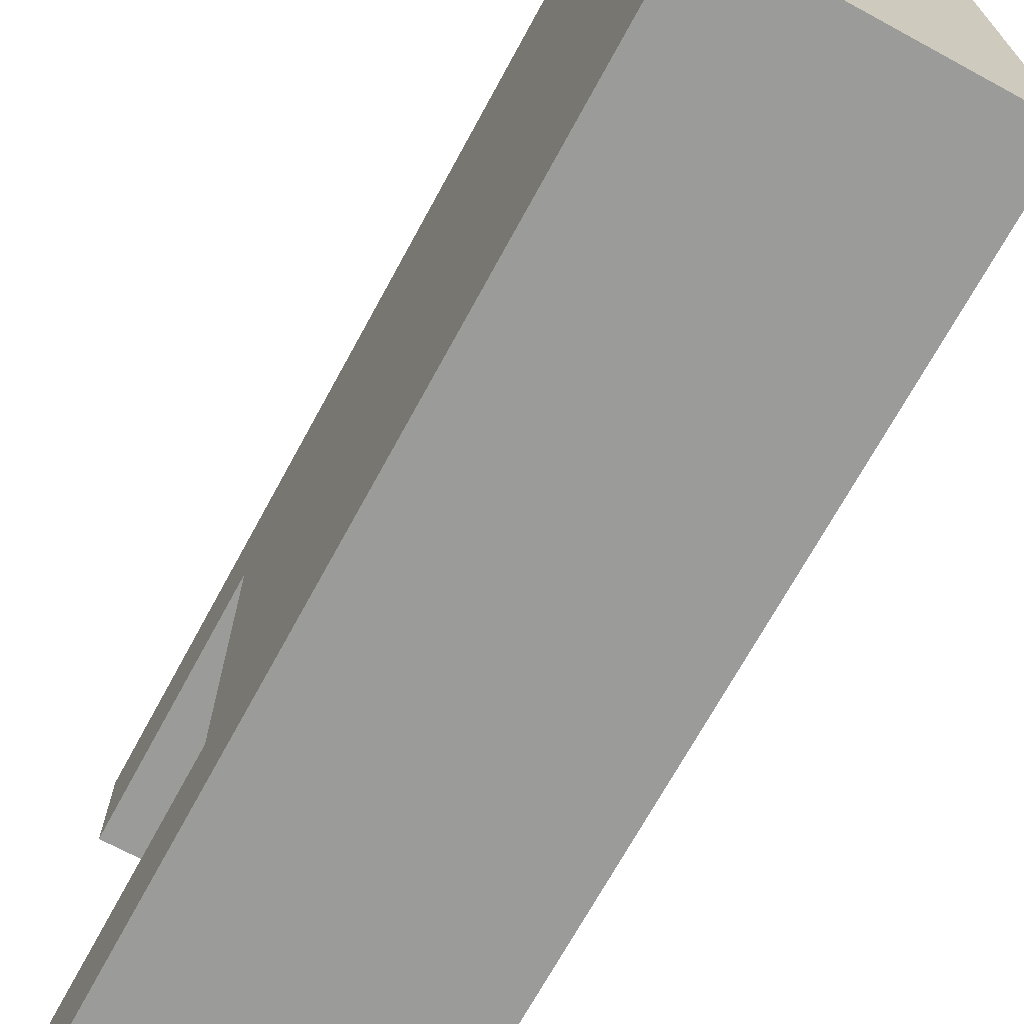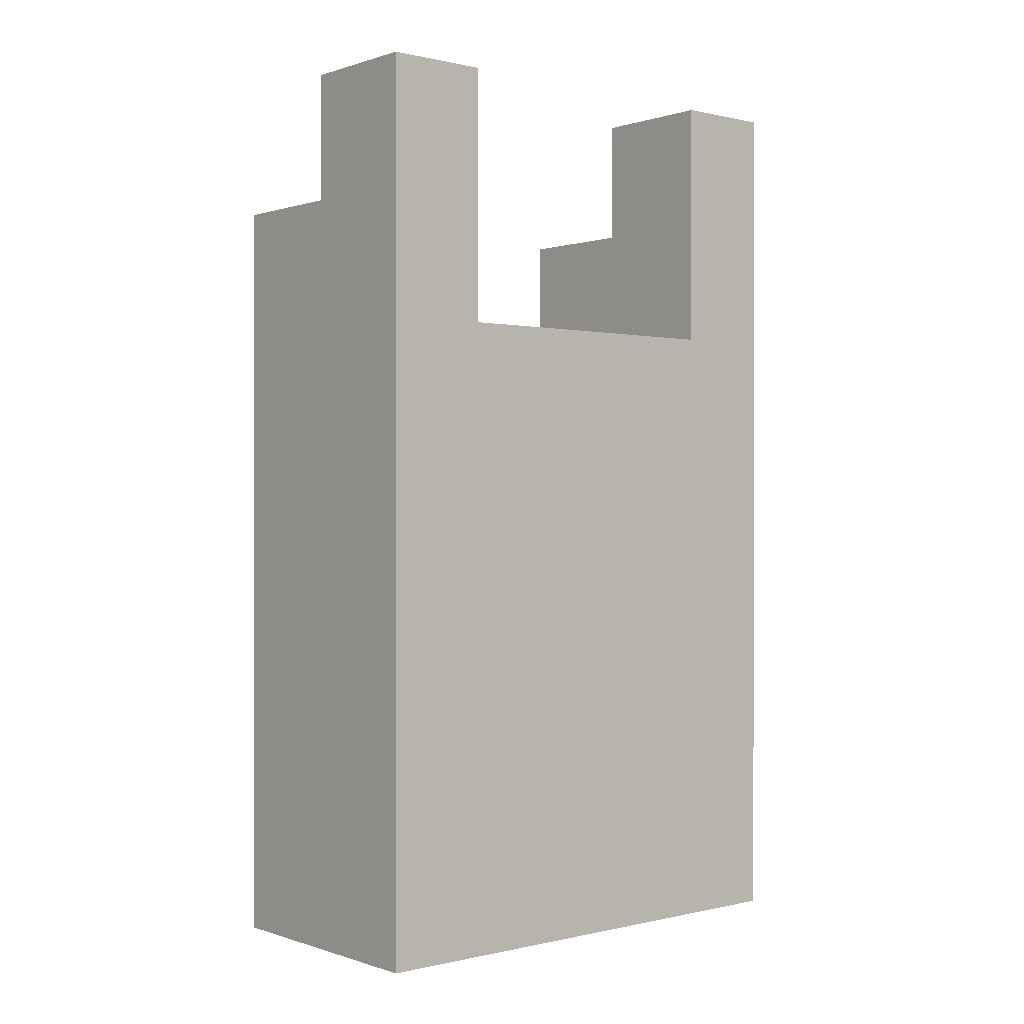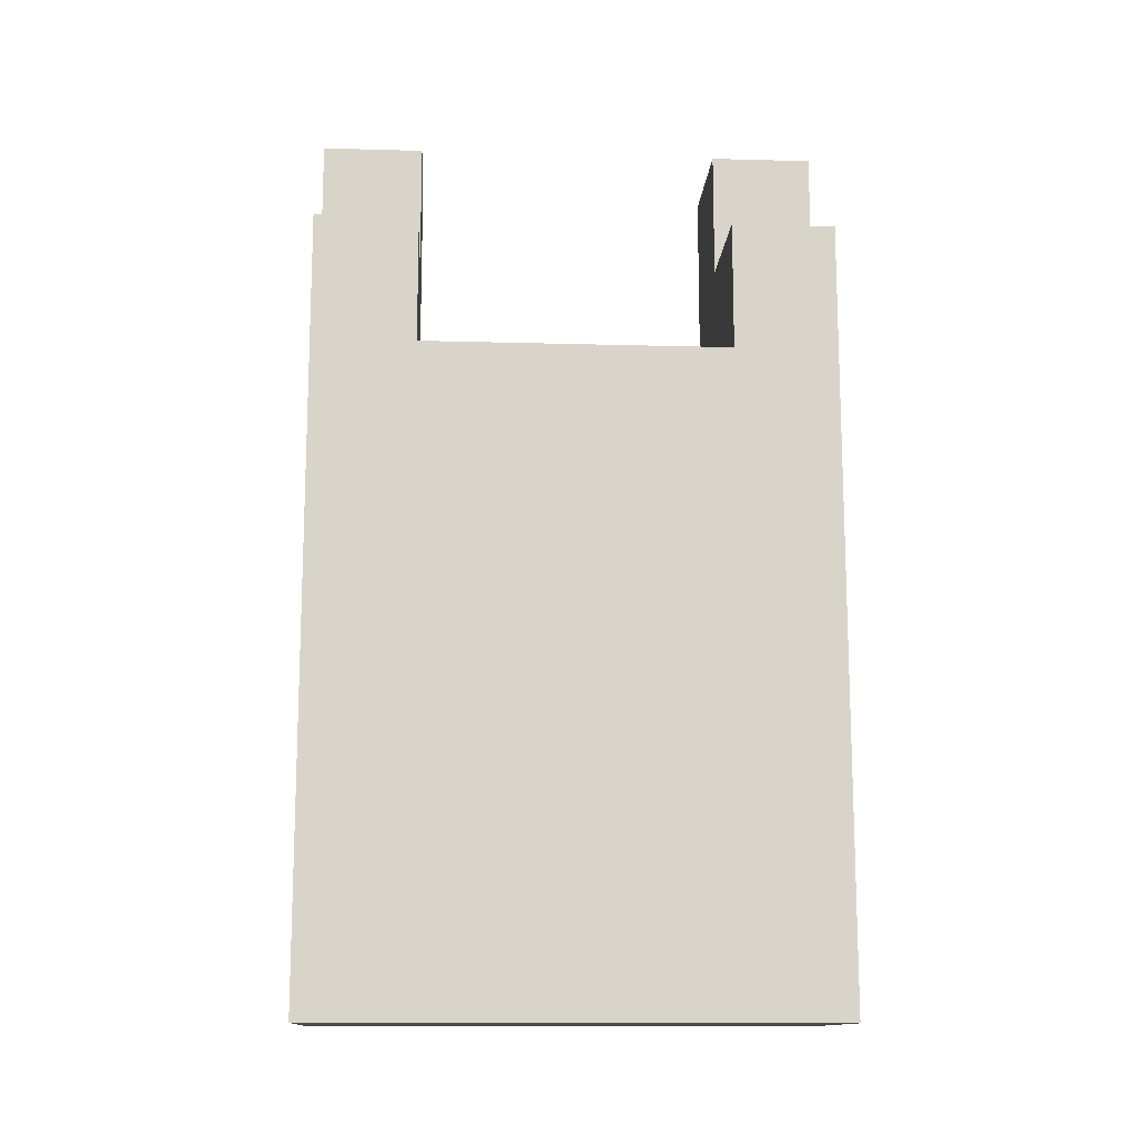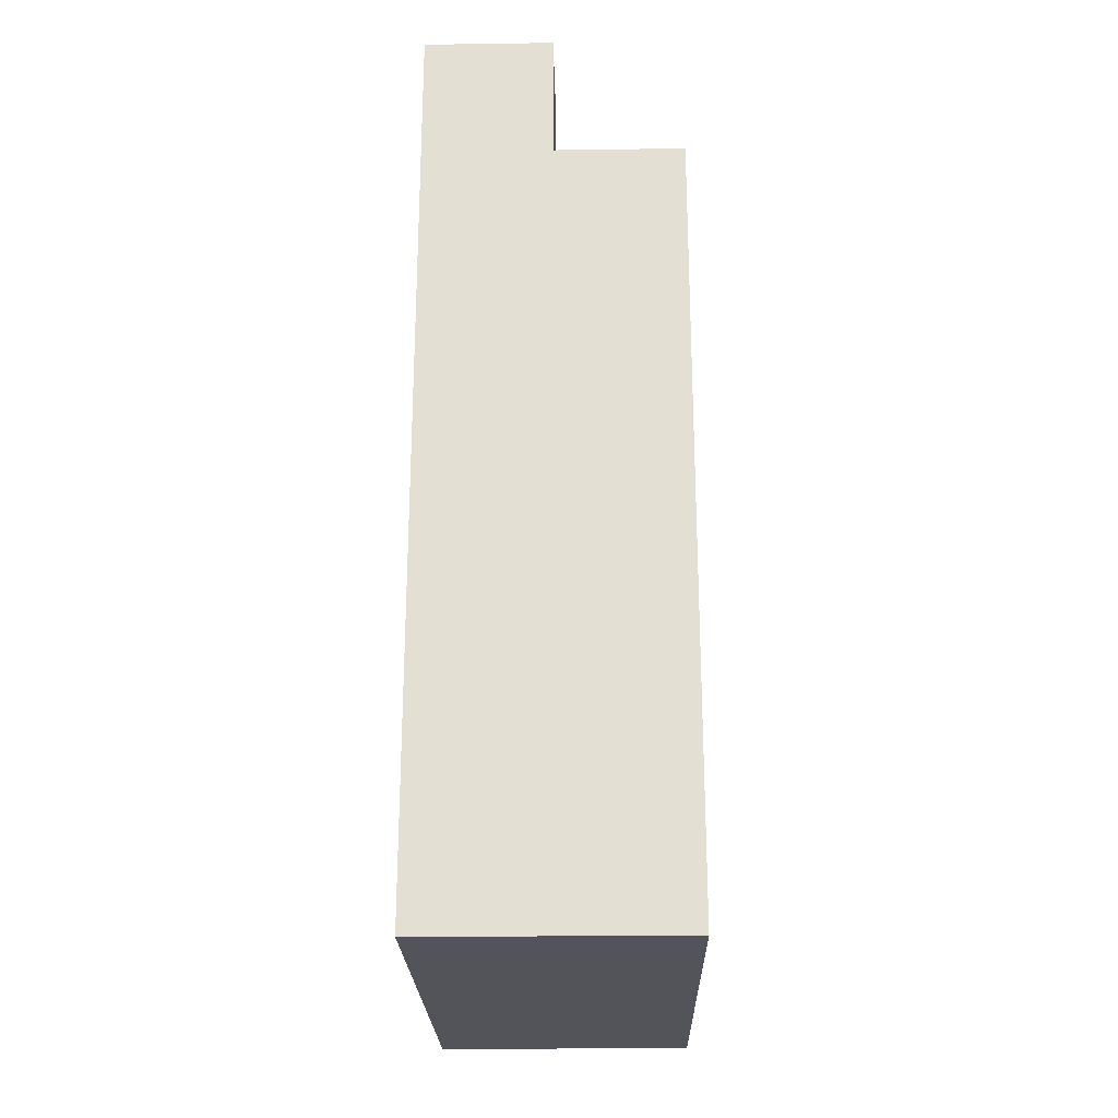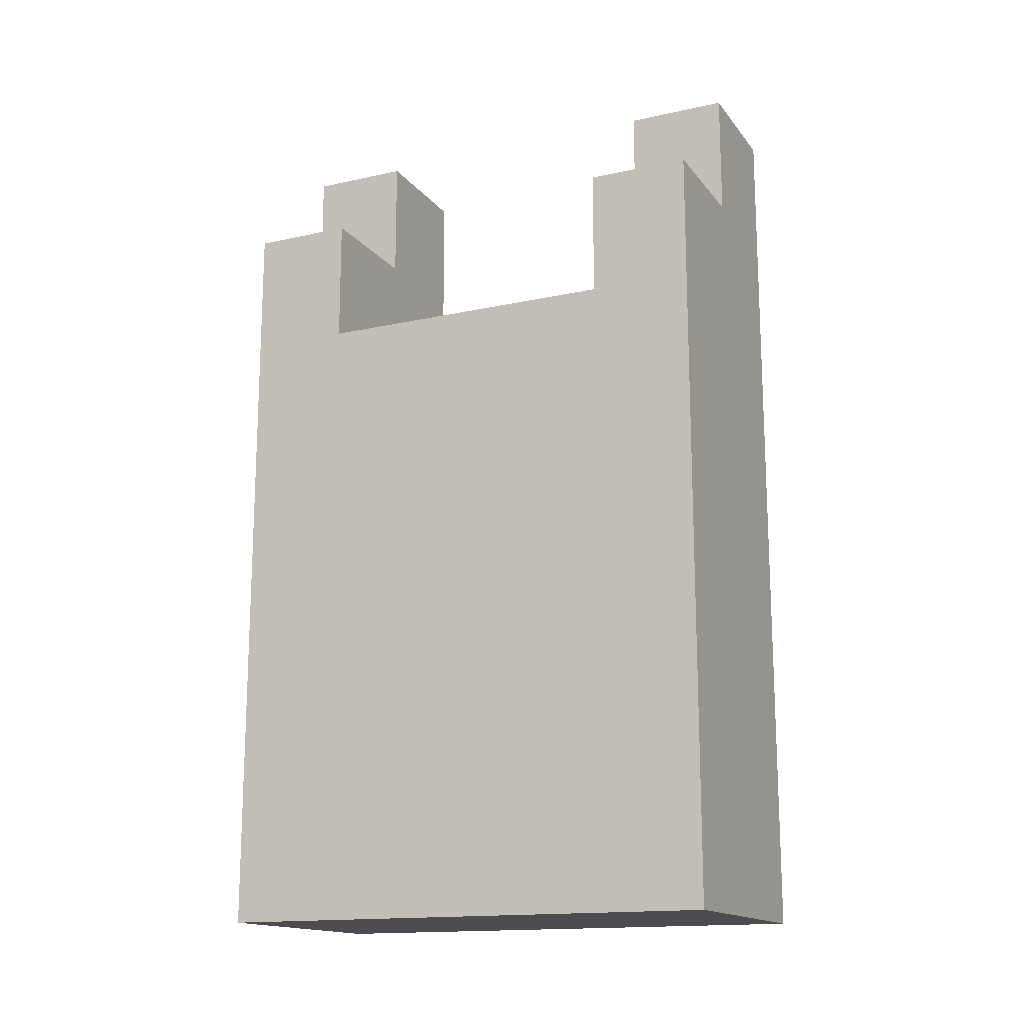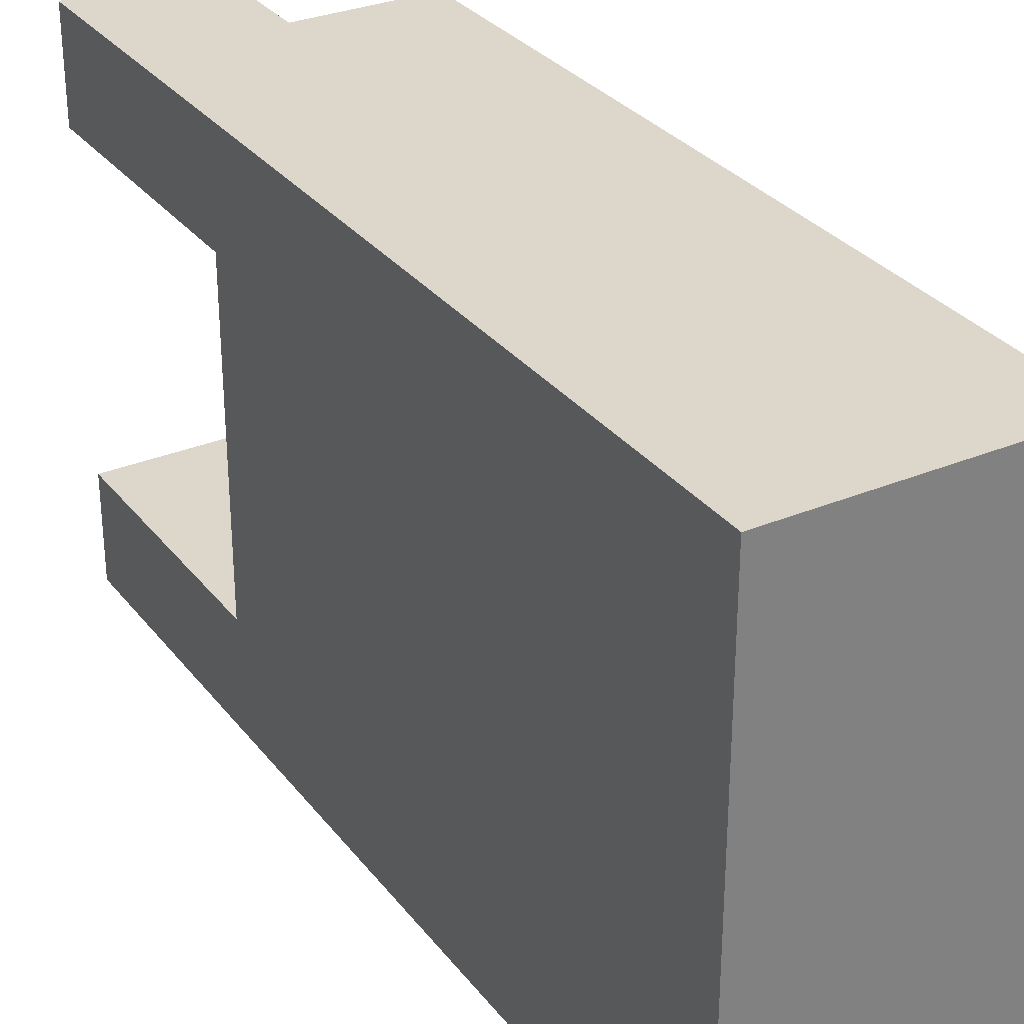
<metadata>
{"format":"obj","ext":"obj","renderer":"f3d","projection":"perspective","resolution":1024,"background":"white","views":[{"elev":-69.6,"azim":-28.5,"up":"+Z"},{"elev":0.2,"azim":-130.2,"up":"+Y"},{"elev":-13.3,"azim":86.4,"up":"+Y"},{"elev":-23.7,"azim":1.3,"up":"+Y"},{"elev":-15.7,"azim":114.7,"up":"+Y"},{"elev":30.8,"azim":-30.9,"up":"+Z"}]}
</metadata>
<code>
v 4.5 29.5 -10.5
v 4.5 -0.5 -10.5
v -5.5 -0.5 -10.5
v -5.5 29.5 -10.5
v 4.5 29.5 5.5
v 4.5 24.5 5.5
v -5.5 24.5 5.5
v -5.5 29.5 5.5
v -0.5 34.5 -10.5
v -0.5 29.5 -10.5
v -5.5 34.5 -10.5
v -0.5 34.5 5.5
v -0.5 29.5 5.5
v -5.5 34.5 5.5
v -5.5 29.5 9.5
v -5.5 -0.5 9.5
v 4.5 -0.5 9.5
v 4.5 29.5 9.5
v -5.5 29.5 -6.5
v -5.5 24.5 -6.5
v 4.5 24.5 -6.5
v 4.5 29.5 -6.5
v -5.5 34.5 -6.5
v -0.5 29.5 -6.5
v -0.5 34.5 -6.5
v -5.5 34.5 9.5
v -0.5 29.5 9.5
v -0.5 34.5 9.5
v -5.5 24.5 -10.5
v -5.5 24.5 9.5
v 4.5 24.5 9.5
v 4.5 24.5 -10.5
g mtx_cityWall_end
f 10 1 32
f 32 4 10
f 4 32 2
f 2 29 4
f 29 2 3
f 13 5 6
f 6 8 13
f 8 6 7
f 10 11 9
f 10 4 11
f 13 14 12
f 13 8 14
f 27 15 30
f 30 18 27
f 18 30 16
f 16 31 18
f 31 16 17
f 24 19 20
f 20 22 24
f 22 20 21
f 19 25 23
f 19 24 25
f 15 28 26
f 15 27 28
f 20 29 3
f 3 7 20
f 7 3 16
f 16 30 7
f 23 11 4
f 4 19 23
f 19 4 29
f 29 20 19
f 26 14 8
f 8 15 26
f 15 8 7
f 7 30 15
f 6 31 17
f 17 21 6
f 21 17 2
f 2 32 21
f 24 9 25
f 24 10 9
f 27 12 28
f 27 13 12
f 21 1 22
f 21 32 1
f 31 5 18
f 31 6 5
f 20 7 21
f 7 6 21
f 11 23 9
f 23 25 9
f 14 26 12
f 26 28 12
f 10 24 1
f 24 22 1
f 13 27 5
f 27 18 5
f 16 3 17
f 3 2 17

</code>
